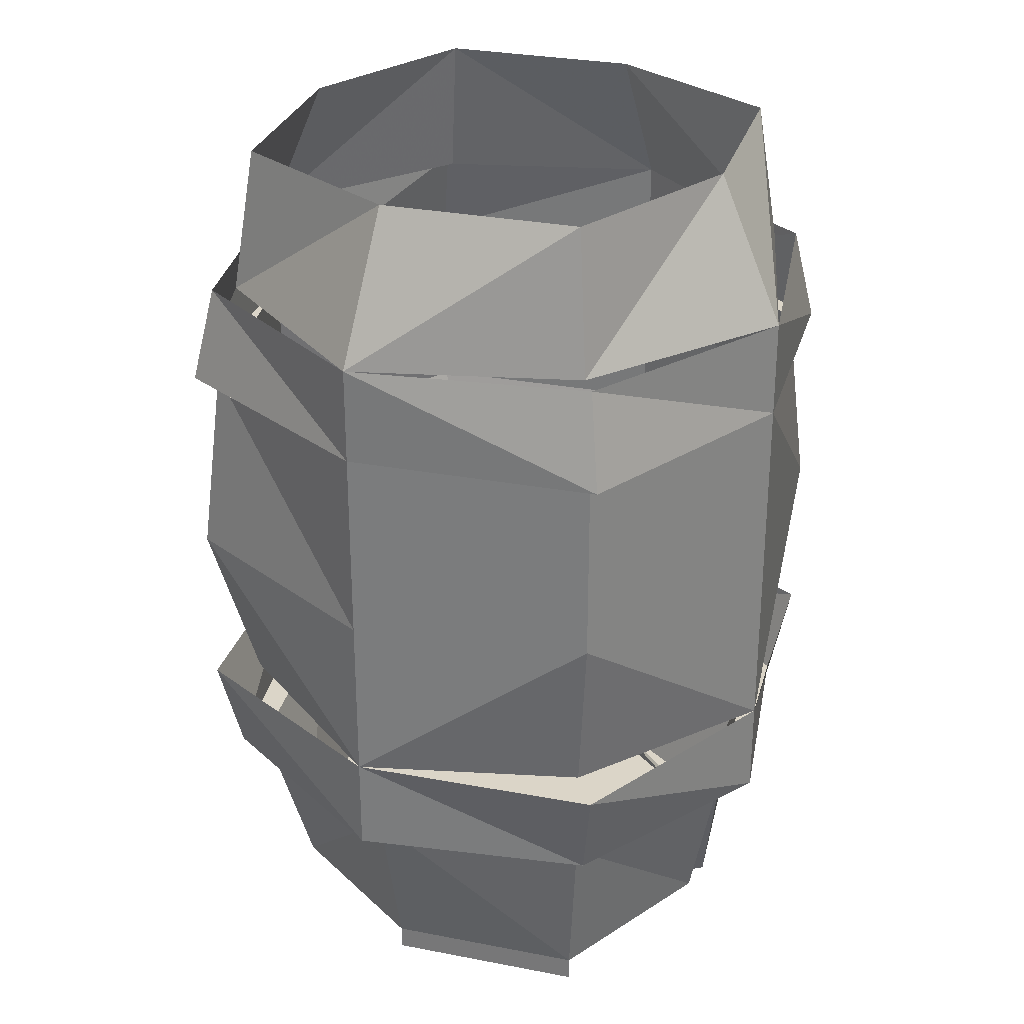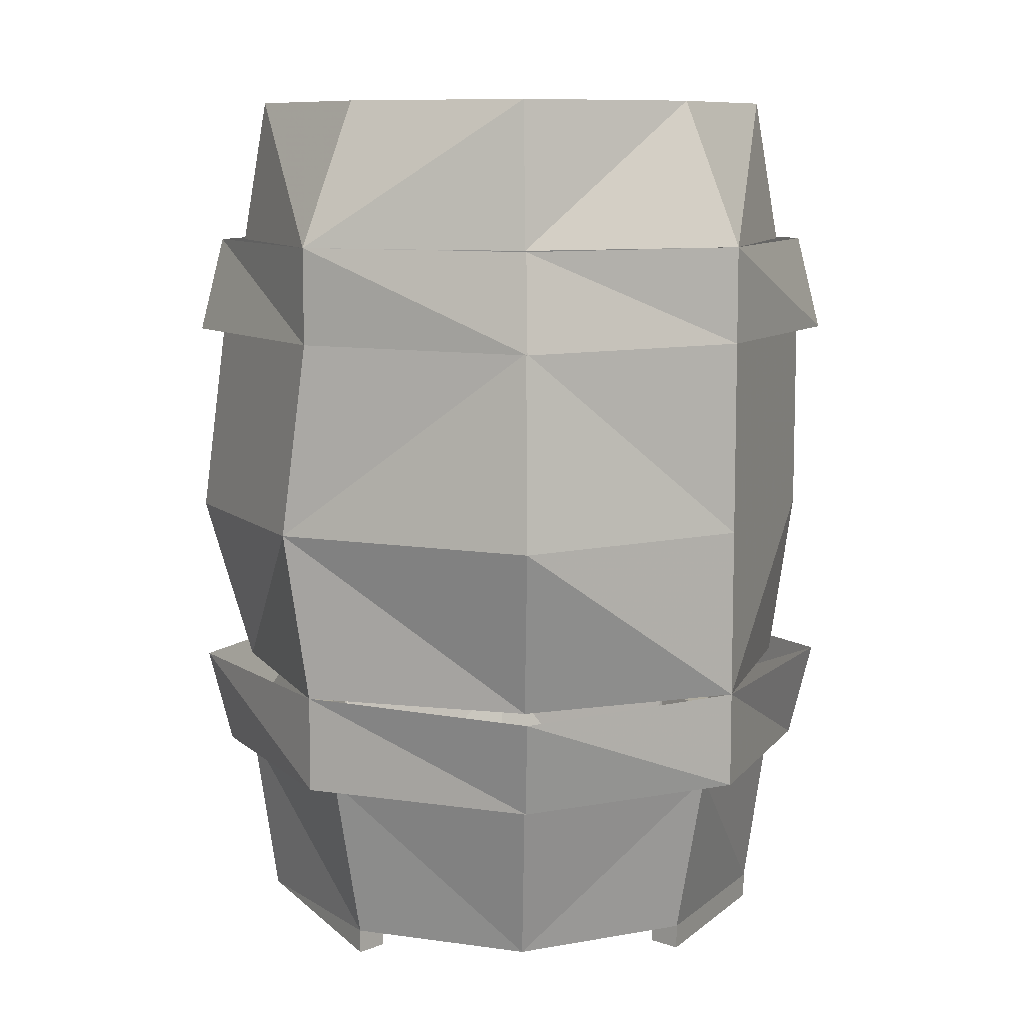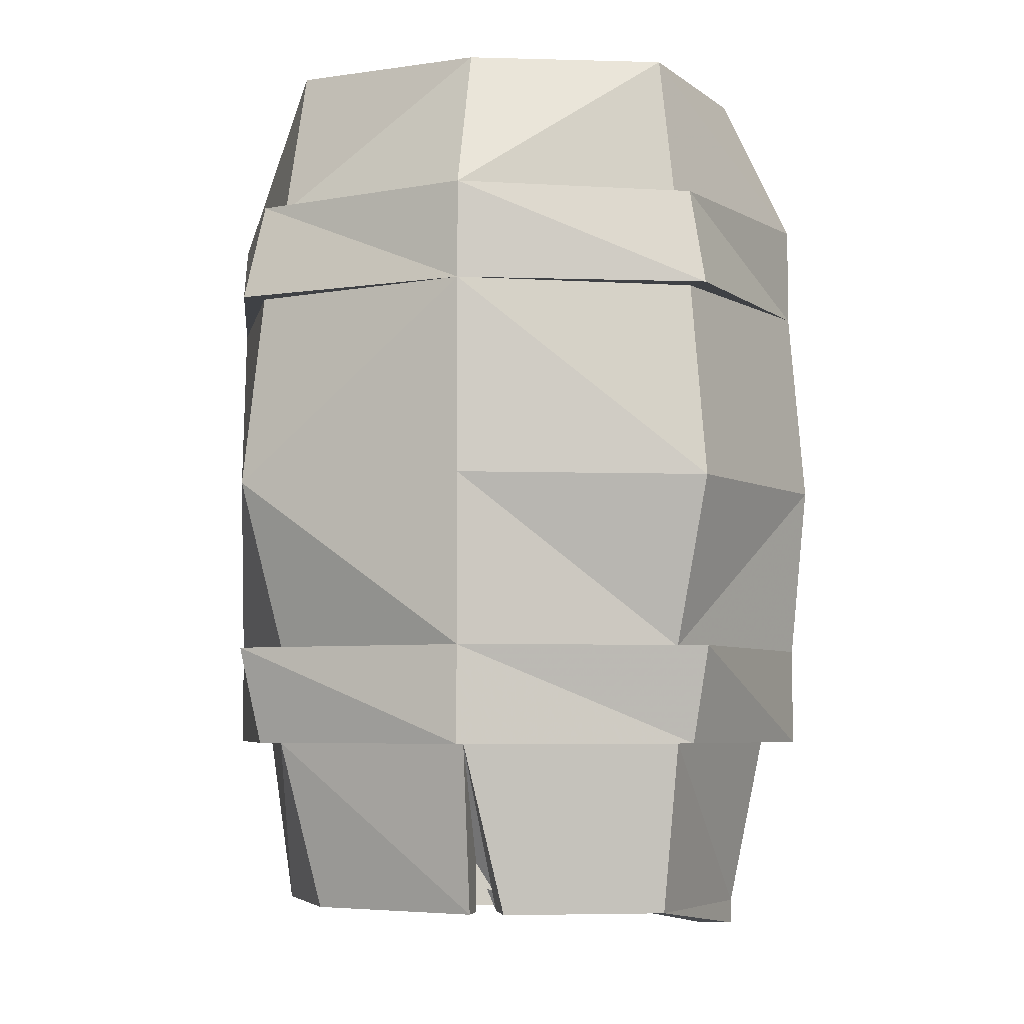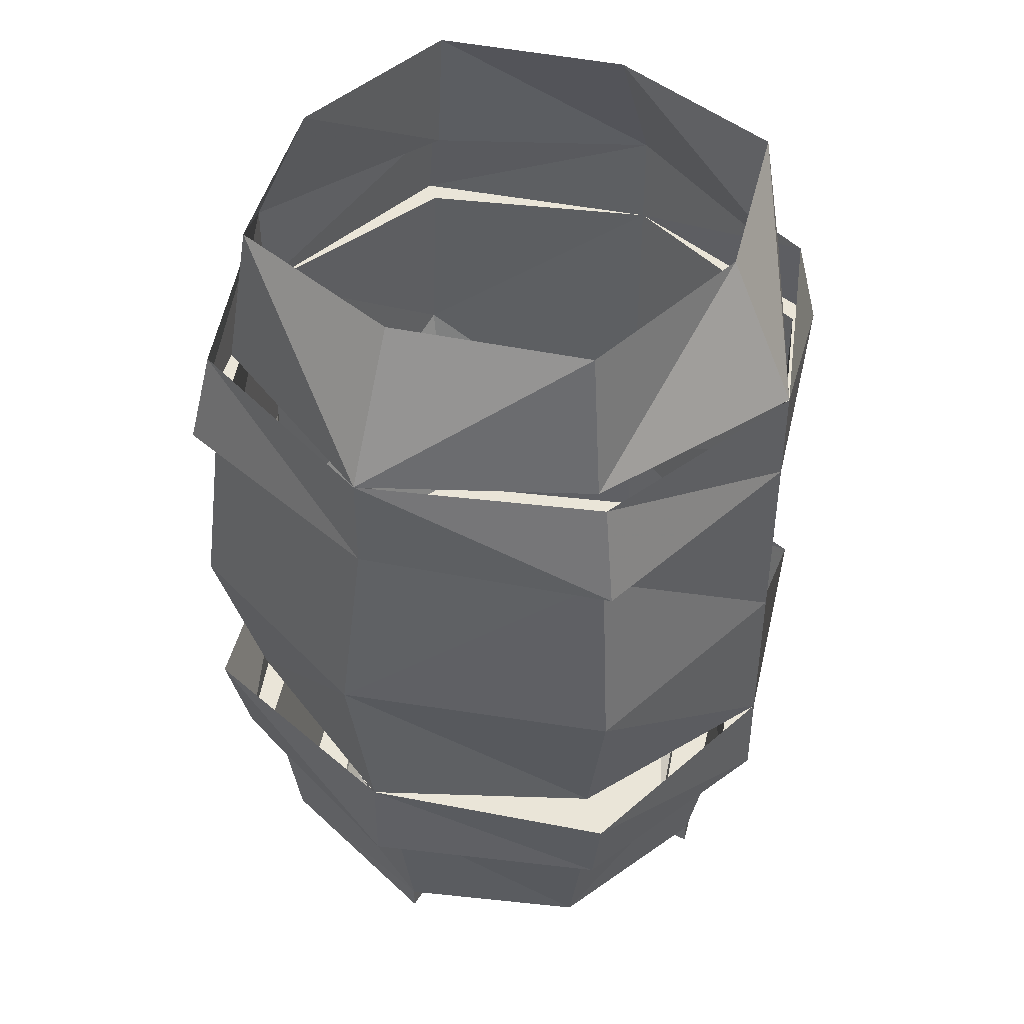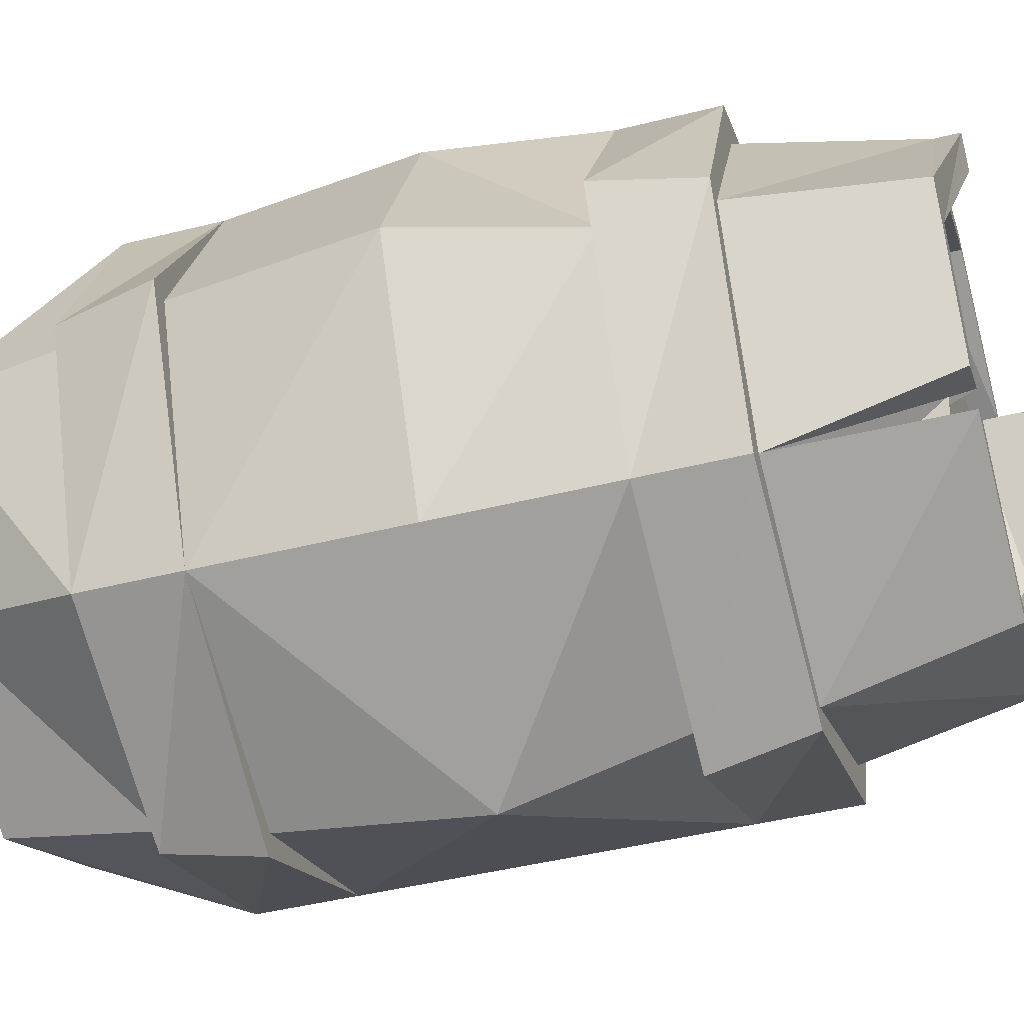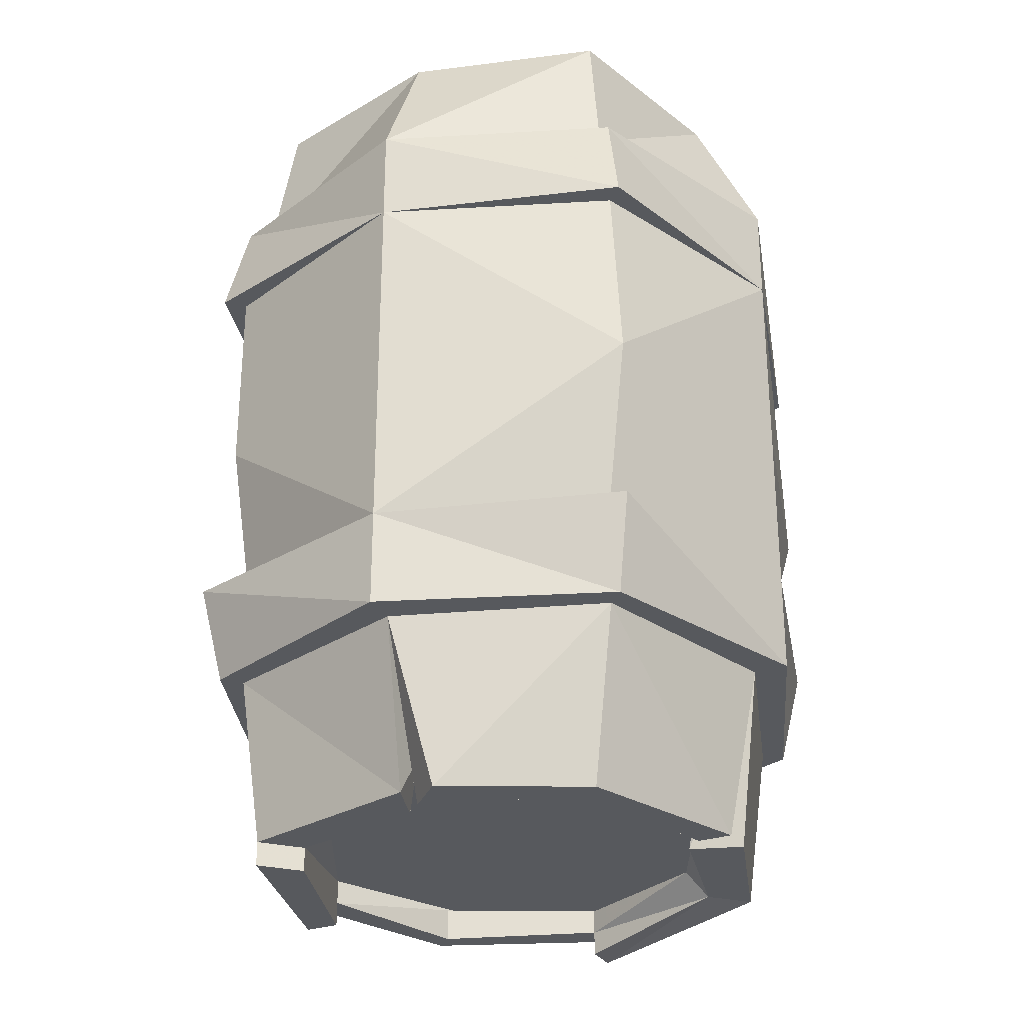
<metadata>
{"format":"obj","ext":"obj","renderer":"f3d","projection":"perspective","resolution":1024,"background":"white","views":[{"elev":29.6,"azim":76.3,"up":"+Y"},{"elev":9.2,"azim":-2.5,"up":"+Y"},{"elev":-5.3,"azim":-124.9,"up":"+Y"},{"elev":45.0,"azim":-16.2,"up":"+Y"},{"elev":-45.1,"azim":-73.8,"up":"+Z"},{"elev":-29.4,"azim":161.0,"up":"+Y"}]}
</metadata>
<code>
v 0.07031 -0.04688 -0.07031
v 0.07031 -0.07812 -0.07031
v 0 -0.07812 -0.1094
v 0 -0.04688 -0.1016
v -0.07031 -0.07812 -0.07031
v -0.07031 -0.04688 -0.07031
v -0.1094 -0.07812 0
v -0.1016 -0.04688 0
v -0.07031 -0.07812 0.07031
v -0.07031 -0.04688 0.07031
v 0 -0.07812 0.1094
v 0 -0.04688 0.1016
v 0.07031 -0.07812 0.07031
v 0.07031 -0.04688 0.07031
v 0.1094 -0.07812 0
v 0.1016 -0.04688 0
v -0.1094 -0.1953 0
v -0.1016 -0.2266 0
v -0.07031 -0.2266 0.07031
v -0.07031 -0.1953 0.07031
v 0 -0.2266 0.1016
v 0 -0.1953 0.1094
v 0.07031 -0.2266 0.07031
v 0.07031 -0.1953 0.07031
v 0.1016 -0.2266 0
v 0.1094 -0.1953 0
v 0.07031 -0.2266 -0.07031
v 0.07031 -0.1953 -0.07031
v 0 -0.2266 -0.1016
v 0 -0.1953 -0.1094
v -0.07031 -0.2266 -0.07031
v -0.07031 -0.1953 -0.07031
v 0 -0.2734 0.0625
v -0.04688 -0.2734 0.04688
v 0 -0.2734 0
v 0.04688 -0.2734 0.04688
v 0.04688 -0.2812 0.04688
v 0 -0.2656 0.07031
v -0.04688 -0.2812 0.04688
v -0.0625 -0.2734 0
v -0.04688 -0.2734 -0.04688
v 0 -0.2734 -0.0625
v 0.04688 -0.2734 -0.04688
v 0.0625 -0.2734 0
v 0.07031 -0.2812 0
v 0.07031 -0.2891 0
v 0.04688 -0.2891 0.04688
v 0.05469 -0.2812 0.05469
v 0 -0.2812 0.07031
v 0 -0.2266 0.09375
v 0 -0.2812 0.07812
v -0.05469 -0.2812 0.05469
v -0.05469 -0.2891 0.05469
v -0.04688 -0.2891 0.04688
v -0.07031 -0.2812 0
v -0.04688 -0.2656 -0.04688
v 0 -0.2812 -0.07031
v 0.04688 -0.2656 -0.04688
v 0.04688 -0.2812 -0.03906
v 0.05469 -0.2812 -0.05469
v 0.08594 -0.2812 0
v 0.08594 -0.2891 0
v 0.05469 -0.2891 0.05469
v 0.0625 -0.2266 0.0625
v -0.0625 -0.2266 0.0625
v -0.09375 -0.2266 0
v -0.08594 -0.2812 0
v 0.09375 -0.2266 0
v 0.0625 -0.2266 -0.0625
v 0.04688 -0.2812 -0.04688
v 0.04688 -0.2812 -0.0625
v 0 -0.2266 -0.09375
v -0.0625 -0.2266 -0.0625
v -0.0625 -0.2812 -0.04688
v -0.04688 -0.2812 -0.03906
v -0.05469 -0.2812 -0.05469
v -0.04688 -0.2812 -0.04688
v 0 -0.2812 -0.07812
v 0 -0.07812 0.1016
v 0.1016 -0.07812 0
v 0 -0.07812 -0.1016
v -0.1016 -0.07812 0
v -0.07812 -0.1406 0.07031
v 0 -0.1406 0.1094
v 0.07031 -0.1406 0.07031
v 0.1016 -0.1406 0
v 0.07031 -0.1406 -0.07031
v 0 -0.1406 -0.1094
v -0.07031 -0.1406 -0.07031
v -0.1094 -0.1406 0
v -0.09375 -0.1953 0
v 0 -0.1953 0.09375
v 0.09375 -0.1953 0
v 0 -0.1953 -0.09375
v -0.08594 0 0
v -0.05469 0 -0.05469
v -0.09375 -0.04688 0
v -0.05469 0 0.05469
v 0 0 0.08594
v 0 -0.04688 0.09375
v 0.05469 0 0.05469
v 0.08594 0 0
v 0.09375 -0.04688 0
v 0.05469 0 -0.05469
v 0 0 -0.08594
v 0 -0.04688 -0.09375
f 1 2 3
f 1 3 4
f 4 3 5
f 4 5 6
f 6 5 7
f 6 7 8
f 8 7 9
f 8 9 10
f 10 9 11
f 10 11 12
f 12 11 13
f 12 13 14
f 14 13 15
f 14 15 16
f 16 15 2
f 16 2 1
f 17 18 19
f 17 19 20
f 20 19 21
f 20 21 22
f 22 21 23
f 22 23 24
f 24 23 25
f 24 25 26
f 26 25 27
f 26 27 28
f 28 27 29
f 28 29 30
f 30 29 31
f 30 31 32
f 32 31 18
f 32 18 17
f 33 34 35
f 33 35 36
f 34 40 35
f 35 40 41
f 35 41 42
f 35 42 43
f 35 43 44
f 35 44 36
f 33 36 37
f 33 37 38
f 33 38 34
f 34 38 39
f 34 39 40
f 36 44 45
f 36 45 37
f 37 45 46
f 37 46 47
f 37 49 38
f 38 49 39
f 39 54 55
f 39 55 40
f 40 55 41
f 41 55 56
f 41 56 42
f 42 56 57
f 42 57 43
f 43 57 58
f 43 58 44
f 44 58 45
f 45 58 59
f 48 64 51
f 50 51 64
f 68 61 60
f 68 60 69
f 66 73 74
f 66 74 67
f 55 75 56
f 56 77 57
f 57 70 58
f 79 84 85
f 79 85 13
f 80 86 2
f 2 86 87
f 5 89 90
f 5 90 82
f 84 92 24
f 84 24 85
f 86 93 28
f 86 28 87
f 89 32 91
f 89 91 90
f 95 96 6
f 95 6 97
f 99 100 101
f 101 100 14
f 102 103 104
f 104 103 1
f 37 47 48
f 38 49 50
f 38 50 51
f 38 51 49
f 39 52 53
f 39 53 54
f 45 61 62
f 45 62 46
f 47 63 48
f 49 51 50
f 69 60 58
f 69 58 70
f 69 70 71
f 56 75 73
f 56 73 76
f 56 76 77
f 75 74 73
f 60 59 58
f 37 48 49
f 39 49 51
f 39 51 52
f 45 59 60
f 45 60 61
f 46 62 47
f 47 62 63
f 48 51 49
f 50 65 51
f 51 65 52
f 53 67 55
f 53 55 54
f 69 71 72
f 67 74 75
f 67 75 55
f 57 77 76
f 57 76 78
f 57 78 70
f 78 72 71
f 78 71 70
f 9 83 79
f 79 83 84
f 2 87 88
f 2 88 81
f 83 20 92
f 83 92 84
f 87 28 88
f 88 28 94
f 98 10 99
f 99 10 100
f 104 1 105
f 105 1 106
f 48 63 61
f 48 61 64
f 52 65 66
f 52 66 67
f 52 67 53
f 68 64 61
f 73 72 76
f 76 72 78
f 9 82 83
f 13 85 86
f 13 86 80
f 81 88 5
f 5 88 89
f 82 90 83
f 83 90 91
f 83 91 20
f 85 24 86
f 86 24 93
f 88 94 32
f 88 32 89
f 95 97 10
f 95 10 98
f 101 14 102
f 102 14 103
f 105 106 96
f 96 106 6
f 63 62 61
f 50 64 23
f 50 23 21
f 50 21 65
f 68 69 27
f 68 27 25
f 68 25 64
f 69 72 29
f 69 29 27
f 25 23 64
f 21 19 65
f 65 19 66
f 66 19 18
f 66 18 73
f 18 31 73
f 73 31 72
f 31 29 72
f 11 9 79
f 11 79 13
f 13 13 15
f 15 13 80
f 15 80 2
f 3 2 81
f 3 81 5
f 7 5 82
f 7 82 9
f 11 9 9
f 13 79 13
f 2 80 2
f 2 2 3
f 5 81 5
f 5 5 7
f 9 82 9

</code>
